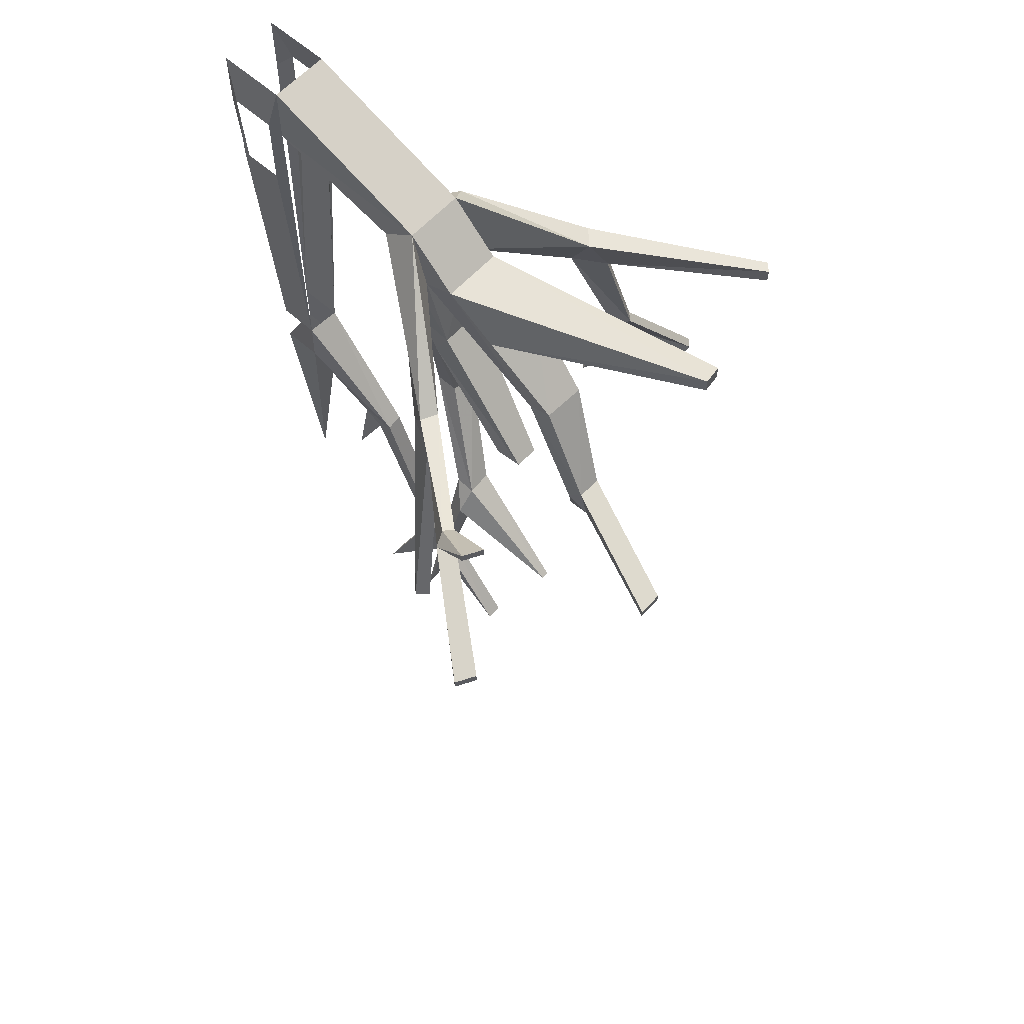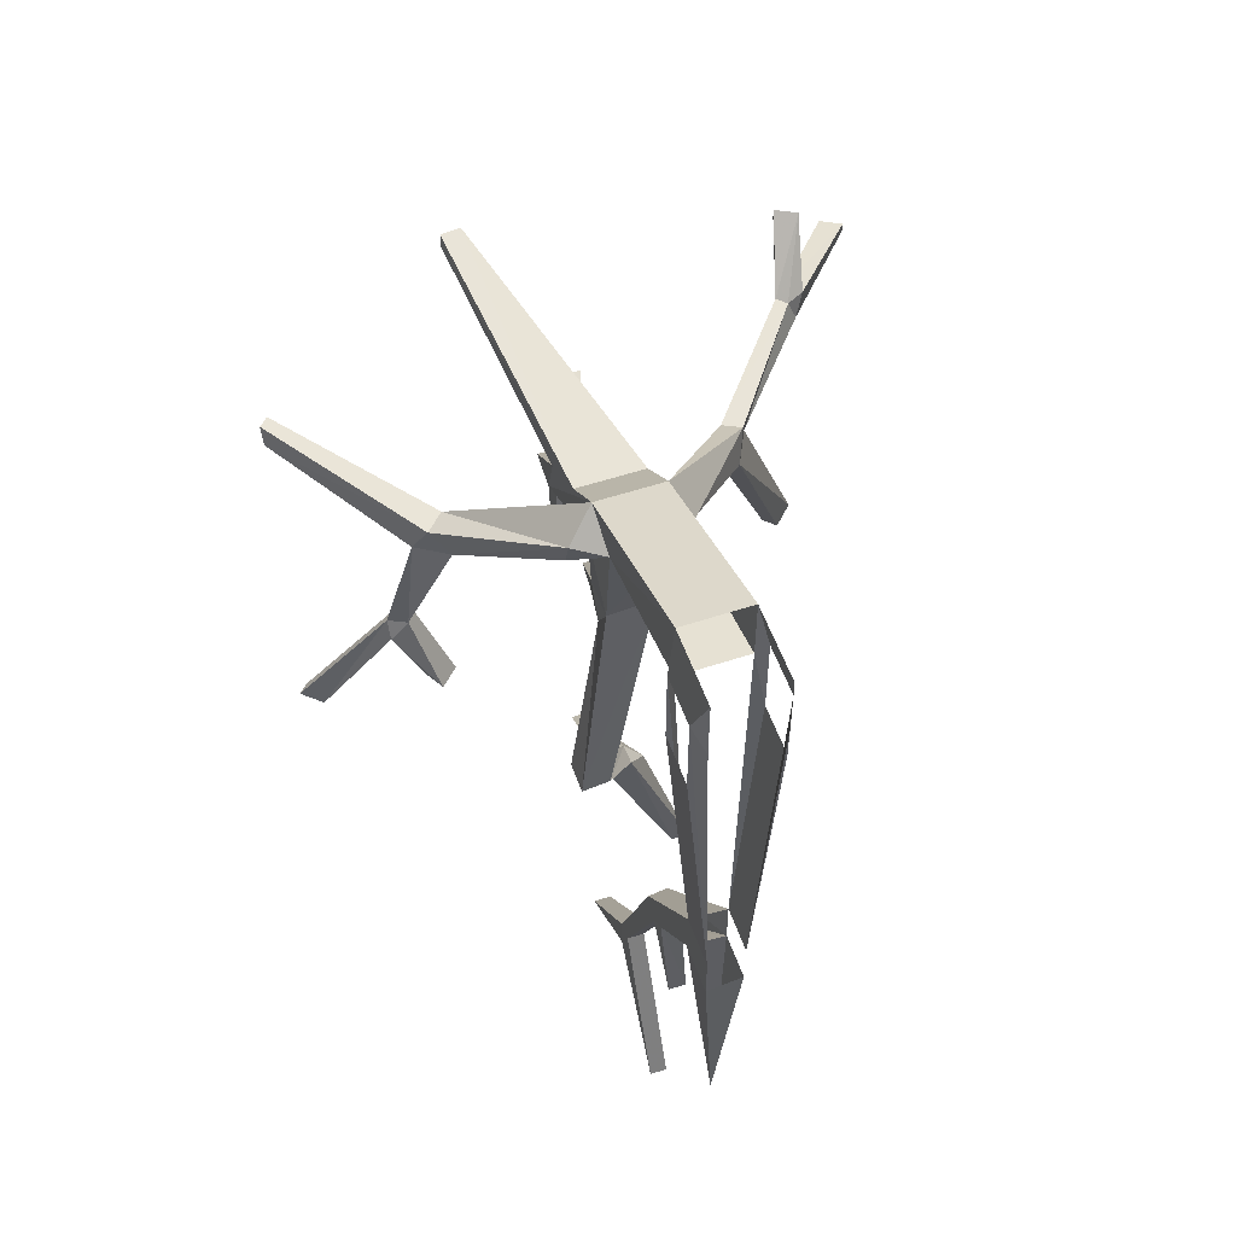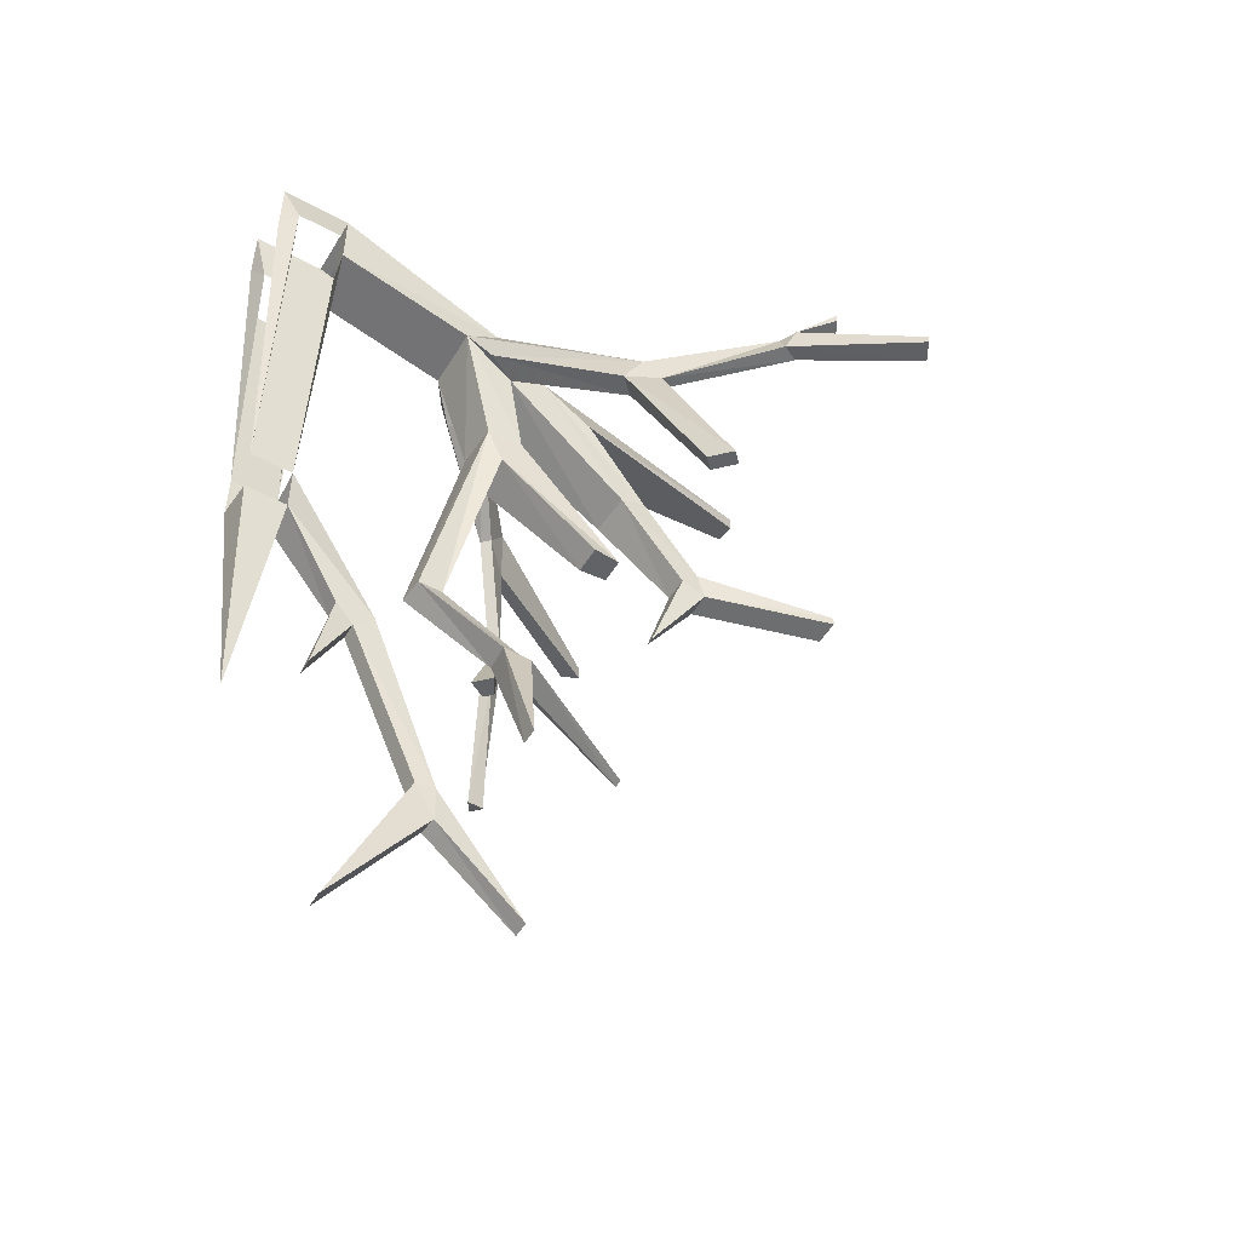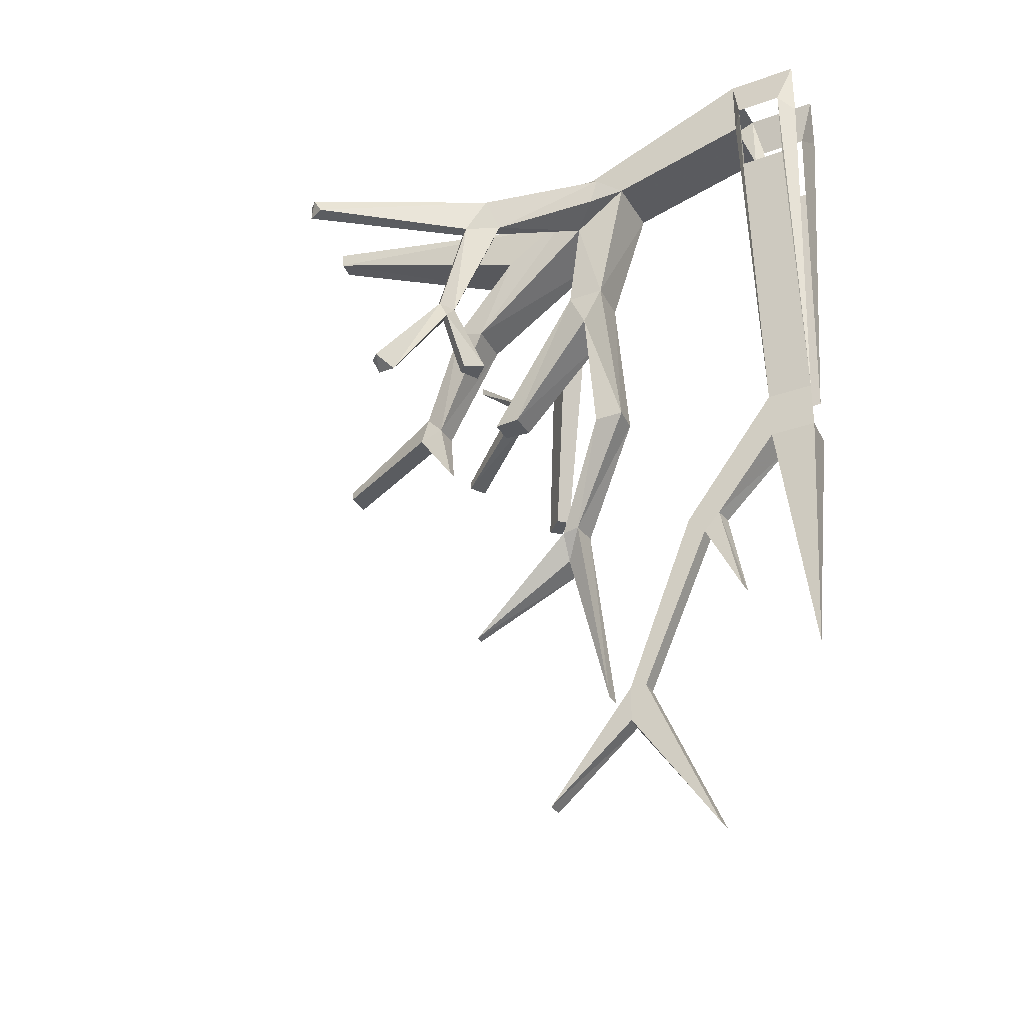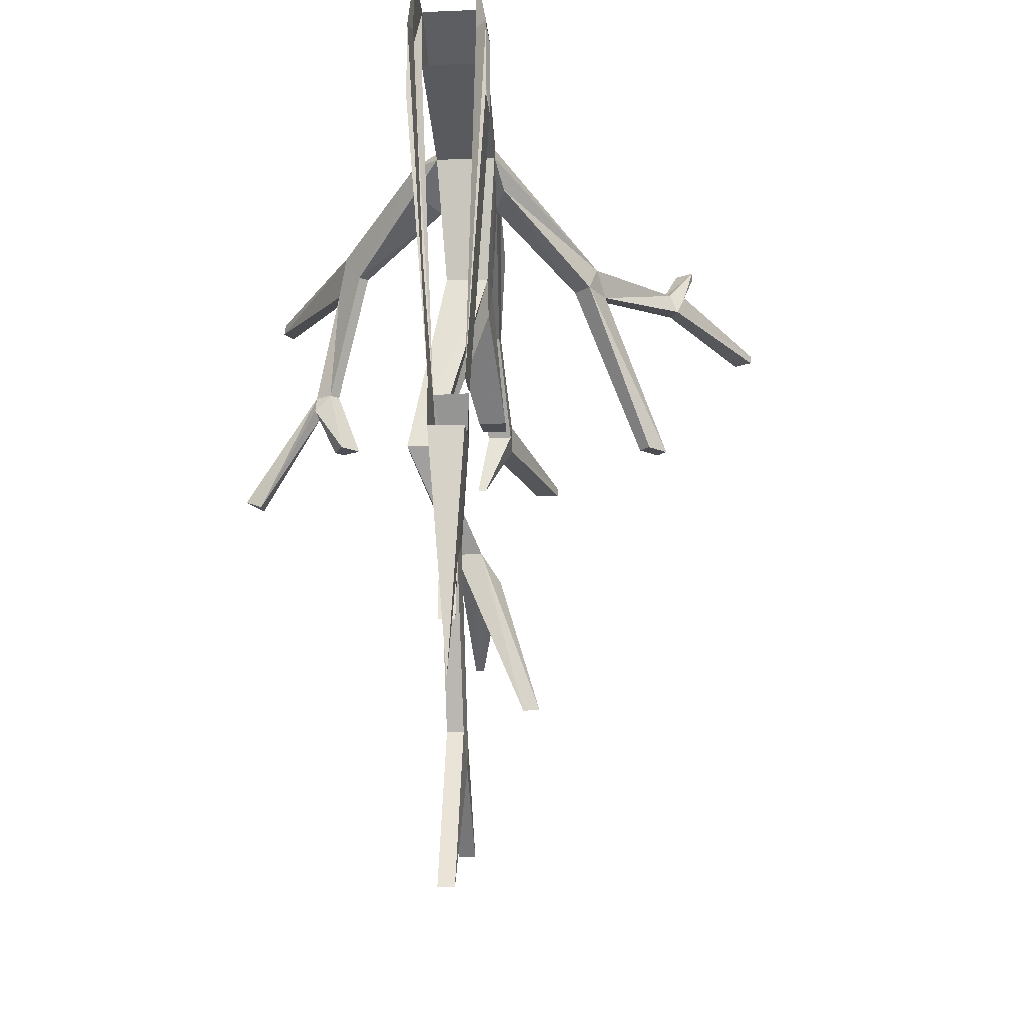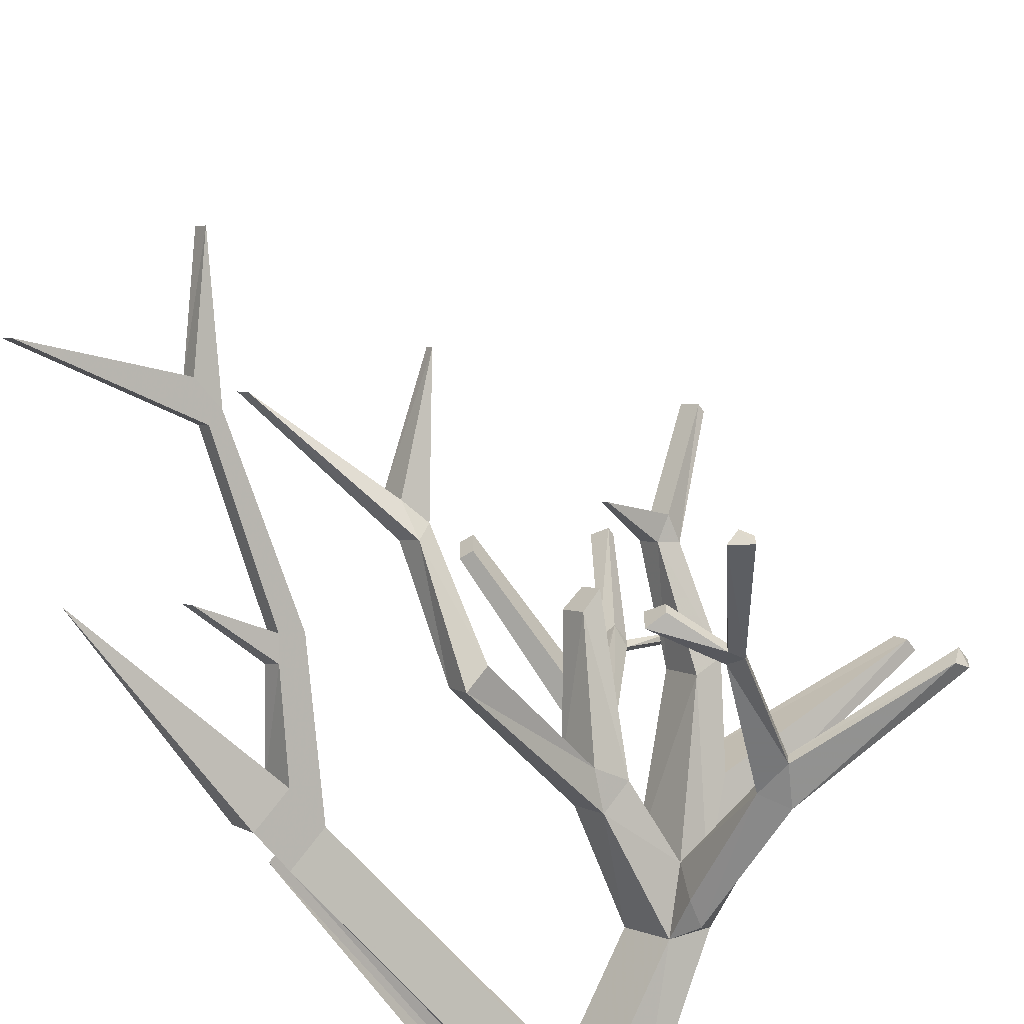
<metadata>
{"format":"obj","ext":"obj","renderer":"f3d","projection":"perspective","resolution":1024,"background":"white","views":[{"elev":60.2,"azim":-2.8,"up":"+Y"},{"elev":54.9,"azim":-154.3,"up":"+Y"},{"elev":-50.8,"azim":-75.5,"up":"+Y"},{"elev":-32.6,"azim":161.7,"up":"+Y"},{"elev":-17.3,"azim":-130.5,"up":"+Y"},{"elev":-57.1,"azim":34.7,"up":"+Z"}]}
</metadata>
<code>
v -0.9609 -1.125 -0.8594
v -1 -0.3281 -0.8281
v -1 -0.1172 -0.8281
v -1.016 -0.1641 -0.875
v -1.016 0 -0.875
v -0.8828 0 -0.7422
v -0.9141 -0.1172 -0.7422
v -0.8828 -0.1641 -0.7422
v -0.5469 -0.1875 -0.4141
v -0.7656 0 -0.8594
v -0.4297 -0.1875 -0.5312
v -0.5 -0.2578 -0.5938
v -0.7656 -0.1641 -0.8594
v -0.7656 -0.1172 -0.8906
v -0.8984 0 -0.9922
v -0.8516 -0.1172 -0.9766
v -0.8984 -0.1641 -0.9922
v -0.8984 -1.125 -0.9297
v -0.8516 -0.3281 -0.9766
v -0.8125 -1.125 -0.8438
v -0.8125 -1.25 -0.8438
v -0.8984 -1.25 -0.9297
v -0.8984 -1.883 -0.8594
v -0.9609 -1.25 -0.8594
v -0.8828 -1.25 -0.7812
v -0.6953 -1.453 -0.7266
v -0.7344 -1.453 -0.6953
v -0.6641 -1.453 -0.625
v -0.8828 -1.125 -0.7812
v -0.6328 -1.453 -0.6641
v -0.9141 -0.3281 -0.7422
v -0.7656 -0.3281 -0.8906
v -0.01562 -1.016 -0.5469
v -0.01562 -1.016 -0.5781
v 0.04688 -0.875 -0.6094
v 0.04688 -0.875 -0.5781
v 0.01562 -0.8281 -0.5469
v -0.07031 -1.016 -0.5312
v -0.07031 -1.016 -0.5938
v 0.01562 -0.8281 -0.5781
v 0.0625 -0.8281 -0.5938
v 0.2109 -1.148 -0.6797
v 0.2422 -1.148 -0.6484
v 0.2656 -1.125 -0.6641
v 0.0625 -0.8281 -0.5625
v -0.1172 -0.4922 -0.5469
v 0.2656 -1.125 -0.6953
v -0.01562 -0.5234 -0.5781
v -0.01562 -0.5234 -0.5469
v -0.07031 -0.4219 -0.5312
v -0.3984 -0.3594 -0.4922
v -0.1172 -0.4922 -0.5781
v -0.07031 -0.4219 -0.5938
v 0.4141 -0.4531 -0.4766
v 0.3984 -0.4922 -0.4922
v -0.4141 -0.2578 -0.6094
v 0.4141 -0.4531 -0.4453
v 0.4141 -0.4922 -0.4453
v -0.3984 -0.3281 -0.5938
v -0.1719 -0.6172 -0.2344
v -0.5156 -0.3594 -0.3828
v -0.4688 -0.5938 -0.3594
v -0.3828 -0.5938 -0.4453
v -0.4531 -0.5938 -0.5156
v -0.3984 -0.3125 0.4688
v -0.4531 -0.3125 0.4844
v -0.5156 -0.4219 0.3828
v -0.4688 -0.4219 0.3672
v -0.4688 -0.4219 0.3359
v -0.3984 -0.2891 0.4688
v -0.4531 -0.2891 0.4844
v -0.5 -0.4219 0.3359
v -0.5156 -0.4766 0.3516
v -0.4844 -0.5234 0.7109
v -0.4297 -0.5234 0.6953
v -0.4297 -0.5469 0.6953
v -0.4688 -0.4766 0.3672
v -0.5 -0.4531 -0.03125
v -0.4844 -0.5469 0.7109
v -0.5312 -0.5234 0.03125
v -0.5 -0.5234 0.03125
v -0.5 -0.5234 -0.0625
v -0.5469 -0.4531 -0.01562
v -0.5625 -0.5234 -0.0625
v -0.5859 -0.9844 0.1484
v -0.5859 -0.9844 0.2188
v -0.5859 -0.3281 -0.4141
v -0.5469 -0.9844 0.1484
v -0.5469 -0.9844 0.2188
v -0.6172 -0.2578 -0.4766
v -0.4531 -0.3125 -0.3125
v -0.3359 -0.3125 -0.4297
v -0.2344 -0.4062 -0.3281
v -0.1172 -0.5938 -0.1797
v -0.1016 -0.875 -0.0625
v -0.25 -0.6172 -0.1484
v -0.2031 -0.5938 -0.1016
v -0.3516 -0.4062 -0.2109
v 0.1797 -0.2188 0.05469
v 0.2109 -0.2188 0.01562
v 0.2109 -0.2578 0.01562
v -0.1172 -0.8281 0.01562
v -0.07031 -0.8281 -0.03125
v -0.05469 -0.8984 -0.01562
v -0.1172 -1.062 -0.1172
v -0.1484 -0.875 -0.01562
v -0.5312 -0.5938 -0.4297
v -0.4531 -1.125 -0.6484
v -0.5 -1.125 -0.5938
v -0.4531 -1.125 -0.5469
v -0.5 -0.6875 -0.3984
v -0.2812 -0.9219 -0.1484
v -0.2344 -0.9219 -0.1953
v -0.2812 -0.9219 -0.25
v -0.4141 -0.6875 -0.4766
v -0.3984 -1.125 -0.5938
v -0.3984 -1.383 -0.4297
v -0.4531 -1.383 -0.3828
v -0.4141 -1.391 -0.3438
v -0.3359 -0.9219 -0.1953
v -0.5312 -1.828 -0.2969
v -0.5625 -1.828 -0.2656
v -0.4531 -1.453 -0.3125
v -0.2031 -1.641 -0.1641
v -0.3672 -1.391 -0.3984
v -0.3984 -1.453 -0.3594
v -0.1875 -1.641 -0.1797
v 0.1797 -0.2578 0.05469
v -0.1328 -1.062 -0.1016
v -0.1016 -0.8984 0.03125
v 0.03125 -0.9219 0.3359
v 0.07812 -0.9219 0.2891
v 0.07812 -0.9453 0.2891
v 0.03125 -0.9453 0.3359
v -0.6641 -1.5 -0.6953
v -0.7344 -1.688 -0.7578
v -0.5312 -1.922 -0.5625
v -0.6953 -1.5 -0.6641
v -0.7656 -1.688 -0.7266
v -0.5 -1.922 -0.5312
v -0.5 -2.016 -0.5312
v -0.6641 -2.352 -0.6953
v -0.5625 -1.922 -0.5312
v -0.5312 -1.922 -0.4922
v -0.3359 -2.211 -0.3594
v -0.5312 -2.016 -0.4922
v -0.6953 -2.352 -0.6641
v -0.3672 -2.211 -0.3281
v -1 0 -1
v -1 0 -1
v -1 0 -1
v -1 0 -1
v -1 0 -1
v -1 0 -1
v -1 0 -1
v -1 0 -1
v -1 0 -1
v -1 0 -1
v -1 0 -1
v -1 0 -1
v -1 0 -1
v -1 0 -1
v -1 0 -1
v -1 0 -1
v -1 0 -1
v -1 0 -1
f 1 2 3
f 1 3 4
f 4 3 5
f 5 3 6
f 6 3 7
f 6 7 8
f 6 8 9
f 6 9 10
f 10 9 11
f 10 11 12
f 10 12 13
f 10 13 14
f 10 14 15
f 15 14 16
f 15 16 17
f 17 16 18
f 18 16 19
f 18 19 20
f 18 20 21
f 18 21 22
f 22 21 23
f 22 23 24
f 24 23 25
f 25 23 21
f 25 21 26
f 25 26 27
f 25 27 28
f 25 28 29
f 29 28 20
f 20 28 30
f 20 30 26
f 20 26 21
f 1 29 31
f 1 31 2
f 7 31 8
f 8 31 29
f 19 32 20
f 20 32 14
f 20 14 13
f 33 34 35
f 33 35 36
f 33 36 37
f 33 37 38
f 33 38 34
f 34 38 39
f 34 39 35
f 35 39 40
f 35 40 41
f 35 41 42
f 35 42 36
f 36 42 43
f 36 43 44
f 36 44 45
f 36 45 37
f 37 45 46
f 37 46 40
f 37 40 39
f 37 39 38
f 41 47 42
f 42 47 43
f 43 47 44
f 44 47 41
f 44 41 45
f 45 41 48
f 45 48 49
f 45 49 46
f 46 49 50
f 46 50 51
f 46 51 52
f 46 52 40
f 40 52 48
f 40 48 41
f 53 54 55
f 53 55 48
f 53 48 52
f 53 52 56
f 53 56 50
f 53 50 57
f 53 57 54
f 54 57 58
f 54 58 55
f 55 58 49
f 55 49 48
f 56 52 59
f 56 59 12
f 56 12 11
f 56 11 50
f 50 11 51
f 51 11 60
f 51 60 61
f 51 61 62
f 51 62 63
f 51 63 64
f 51 64 12
f 51 12 59
f 51 59 52
f 49 58 57
f 49 57 50
f 65 66 67
f 65 67 68
f 65 68 69
f 65 69 70
f 65 70 66
f 66 70 71
f 66 71 67
f 67 71 72
f 67 72 73
f 67 73 74
f 67 74 68
f 68 74 75
f 68 75 76
f 68 76 77
f 68 77 69
f 69 77 78
f 69 78 72
f 69 72 71
f 69 71 70
f 73 79 74
f 74 79 75
f 75 79 76
f 76 79 73
f 76 73 77
f 77 73 80
f 77 80 81
f 77 81 78
f 78 81 82
f 78 82 9
f 78 9 83
f 78 83 72
f 72 83 80
f 72 80 73
f 84 85 86
f 84 86 80
f 84 80 83
f 84 83 87
f 84 87 82
f 84 82 88
f 84 88 85
f 85 88 89
f 85 89 86
f 86 89 81
f 86 81 80
f 87 83 90
f 87 90 61
f 87 61 82
f 82 61 9
f 9 61 91
f 9 91 11
f 11 91 92
f 11 92 60
f 60 92 93
f 60 93 94
f 60 94 95
f 60 95 96
f 60 96 61
f 61 96 91
f 91 96 97
f 91 97 98
f 91 98 99
f 91 99 92
f 92 99 100
f 92 100 101
f 92 101 93
f 93 101 98
f 93 98 97
f 93 97 94
f 94 97 102
f 94 102 103
f 94 103 95
f 95 103 104
f 95 104 105
f 95 105 106
f 95 106 96
f 96 106 102
f 96 102 97
f 81 89 88
f 81 88 82
f 9 90 83
f 90 9 8
f 90 8 12
f 90 12 64
f 90 64 107
f 90 107 62
f 90 62 61
f 8 13 12
f 107 64 108
f 107 108 109
f 107 109 110
f 107 110 111
f 107 111 62
f 62 111 112
f 62 112 63
f 63 112 113
f 63 113 114
f 63 114 115
f 63 115 64
f 64 115 108
f 108 115 116
f 108 116 117
f 108 117 109
f 109 117 118
f 109 118 119
f 109 119 110
f 110 119 116
f 110 116 115
f 110 115 111
f 111 115 114
f 111 114 120
f 111 120 112
f 112 120 113
f 113 120 114
f 118 117 121
f 118 121 122
f 118 122 123
f 118 123 119
f 119 123 124
f 119 124 125
f 119 125 116
f 116 125 117
f 117 125 126
f 117 126 121
f 121 126 122
f 122 126 123
f 123 126 127
f 123 127 124
f 124 127 125
f 125 127 126
f 98 128 99
f 99 128 100
f 100 128 101
f 101 128 98
f 106 129 130
f 106 130 102
f 102 130 131
f 102 131 103
f 103 131 132
f 103 132 133
f 103 133 104
f 104 133 134
f 104 134 130
f 104 130 129
f 104 129 105
f 105 129 106
f 130 134 131
f 131 134 132
f 132 134 133
f 135 136 26
f 135 26 30
f 135 30 137
f 135 137 138
f 135 138 139
f 135 139 136
f 30 140 137
f 137 140 141
f 137 141 142
f 137 142 143
f 137 143 138
f 138 143 144
f 138 144 28
f 138 28 27
f 138 27 139
f 140 145 141
f 141 145 146
f 141 146 147
f 141 147 142
f 142 147 143
f 143 147 146
f 143 146 144
f 144 146 148
f 144 148 140
f 144 140 30
f 144 30 28
f 26 27 139
f 26 139 136
f 146 145 148
f 148 145 140

</code>
